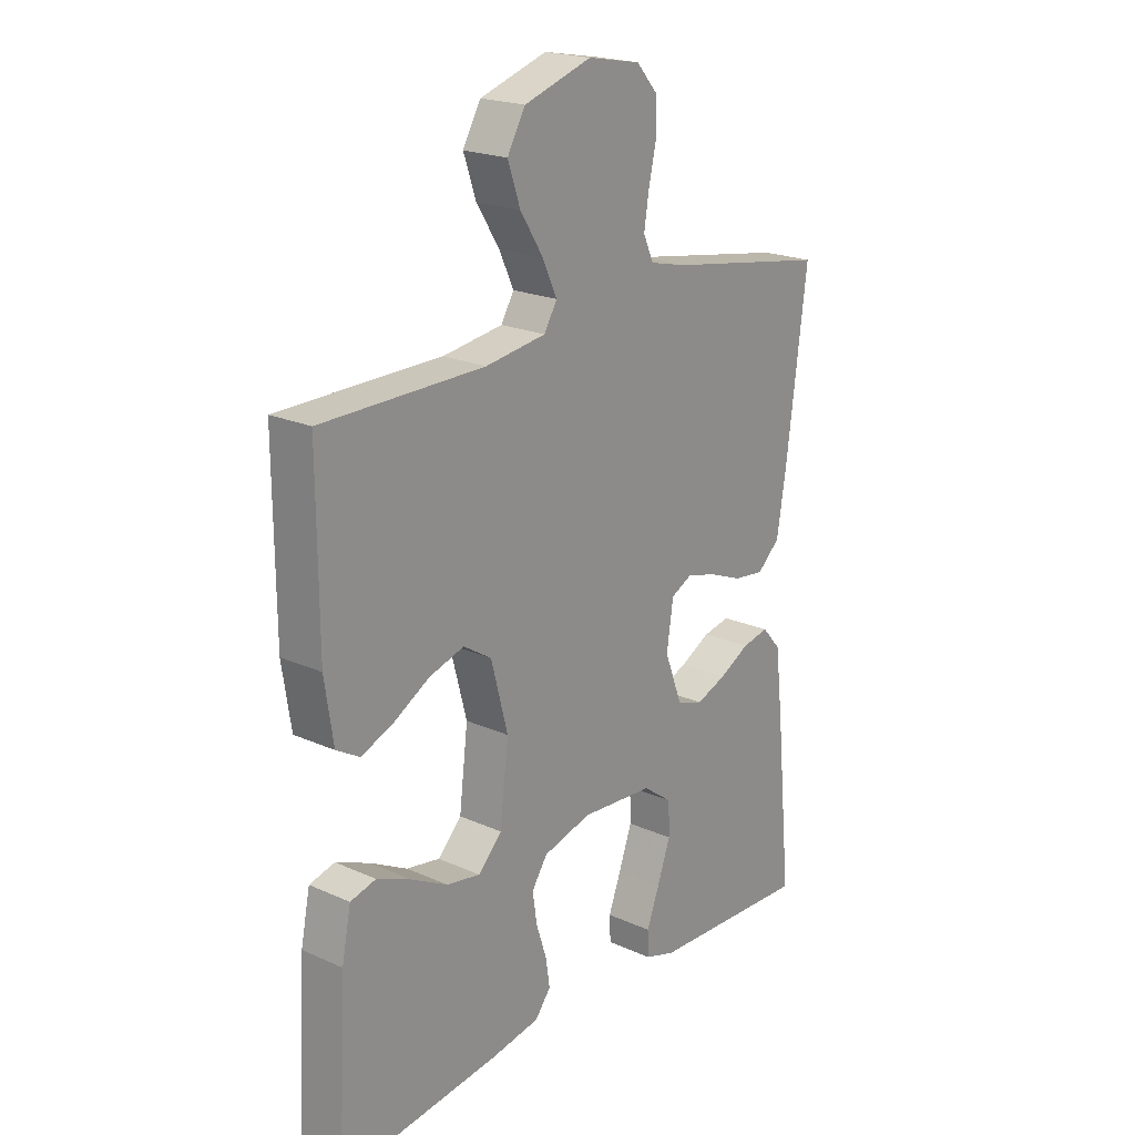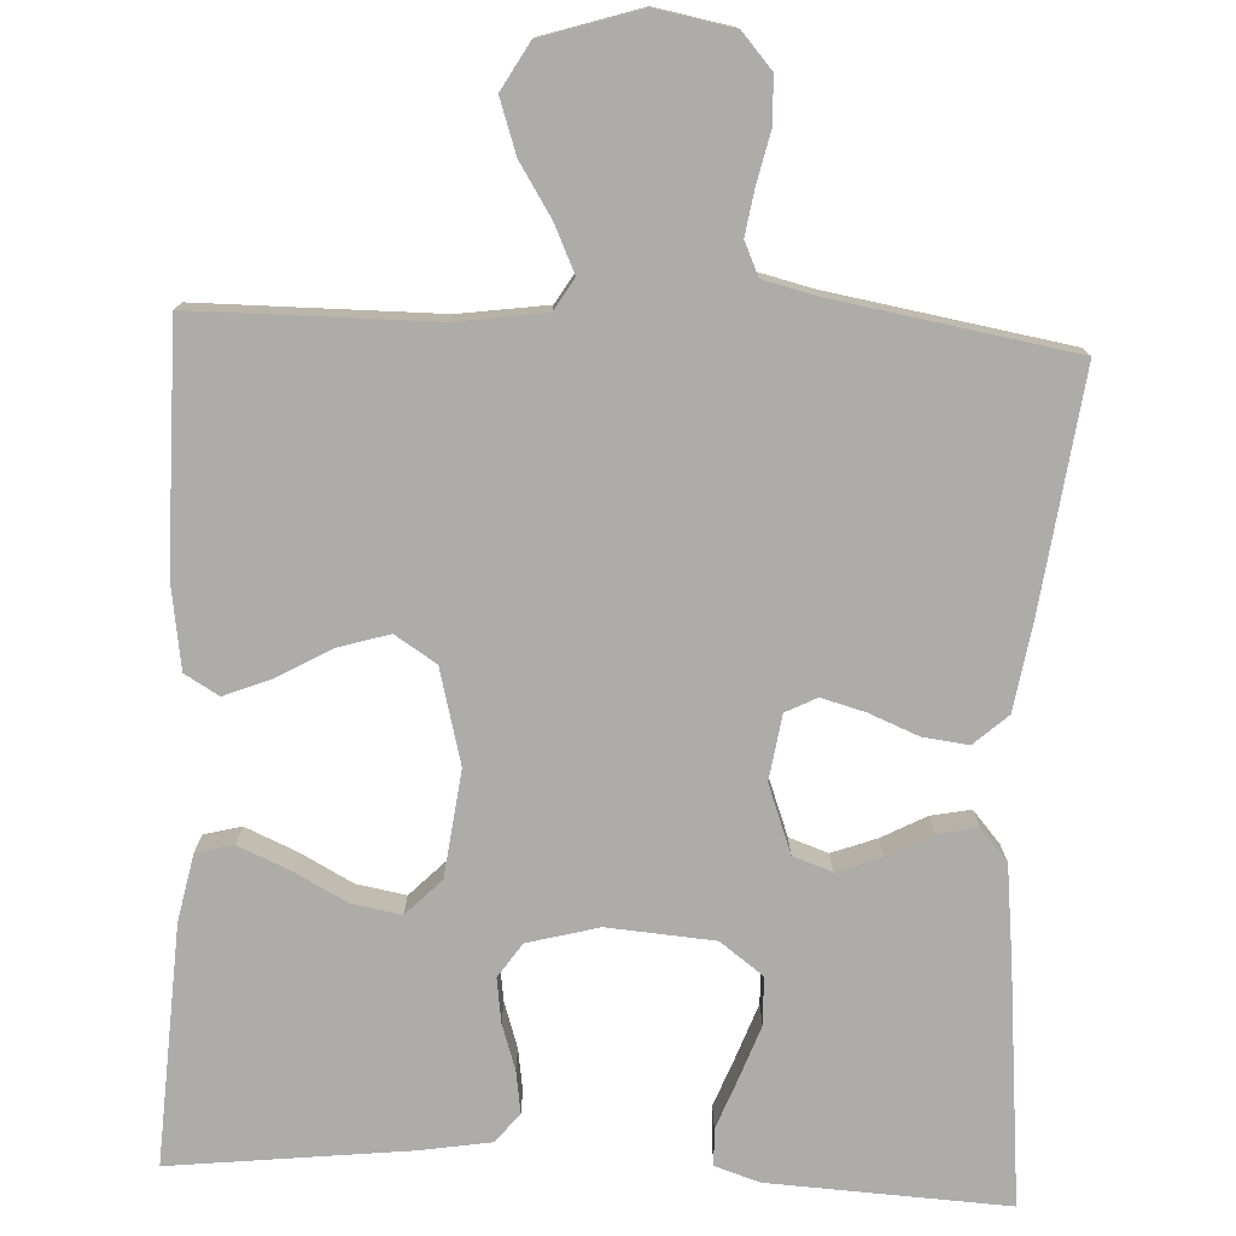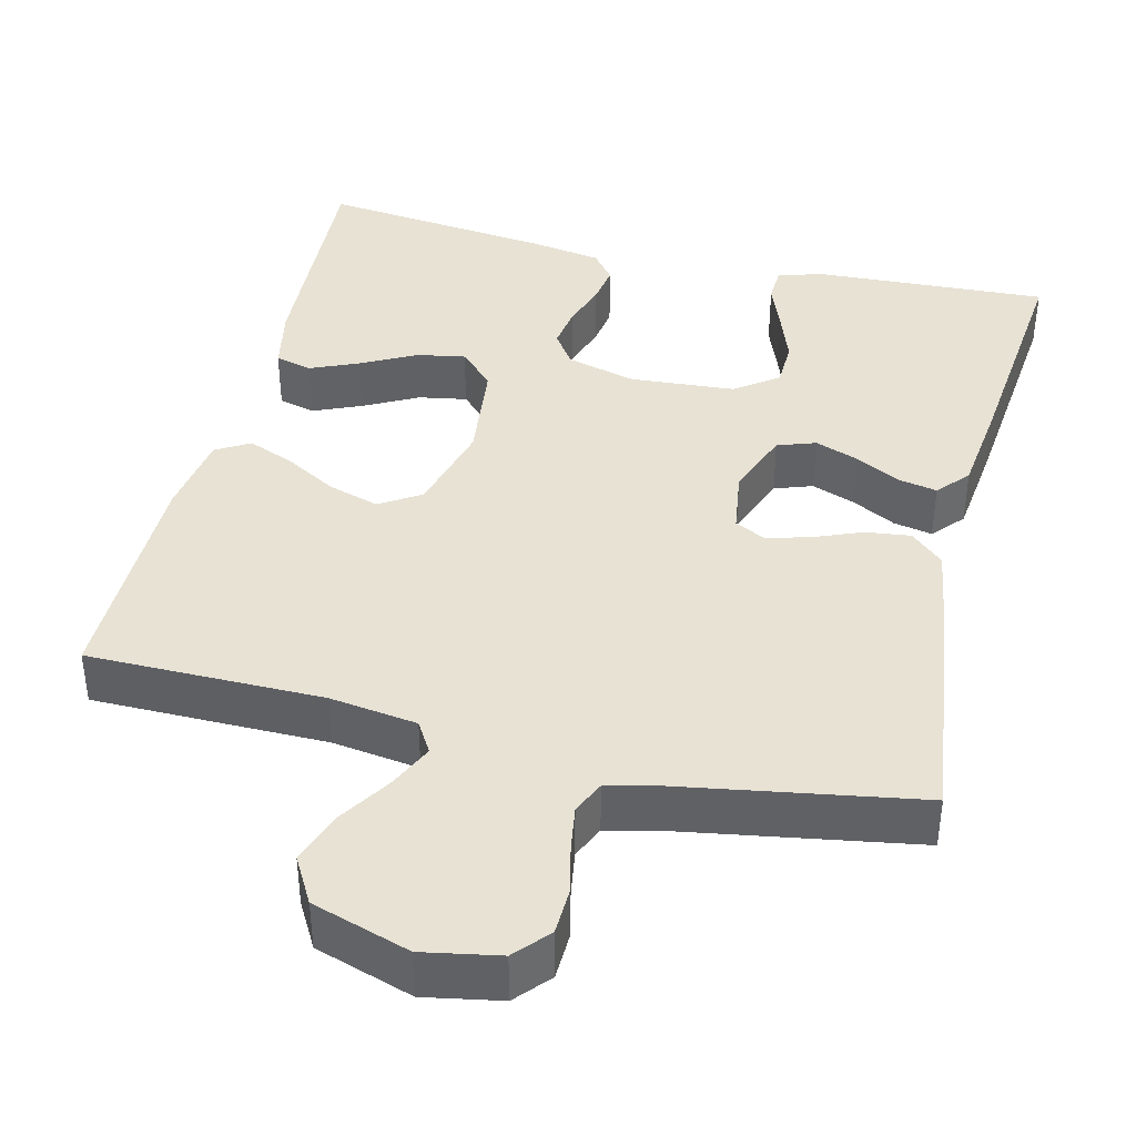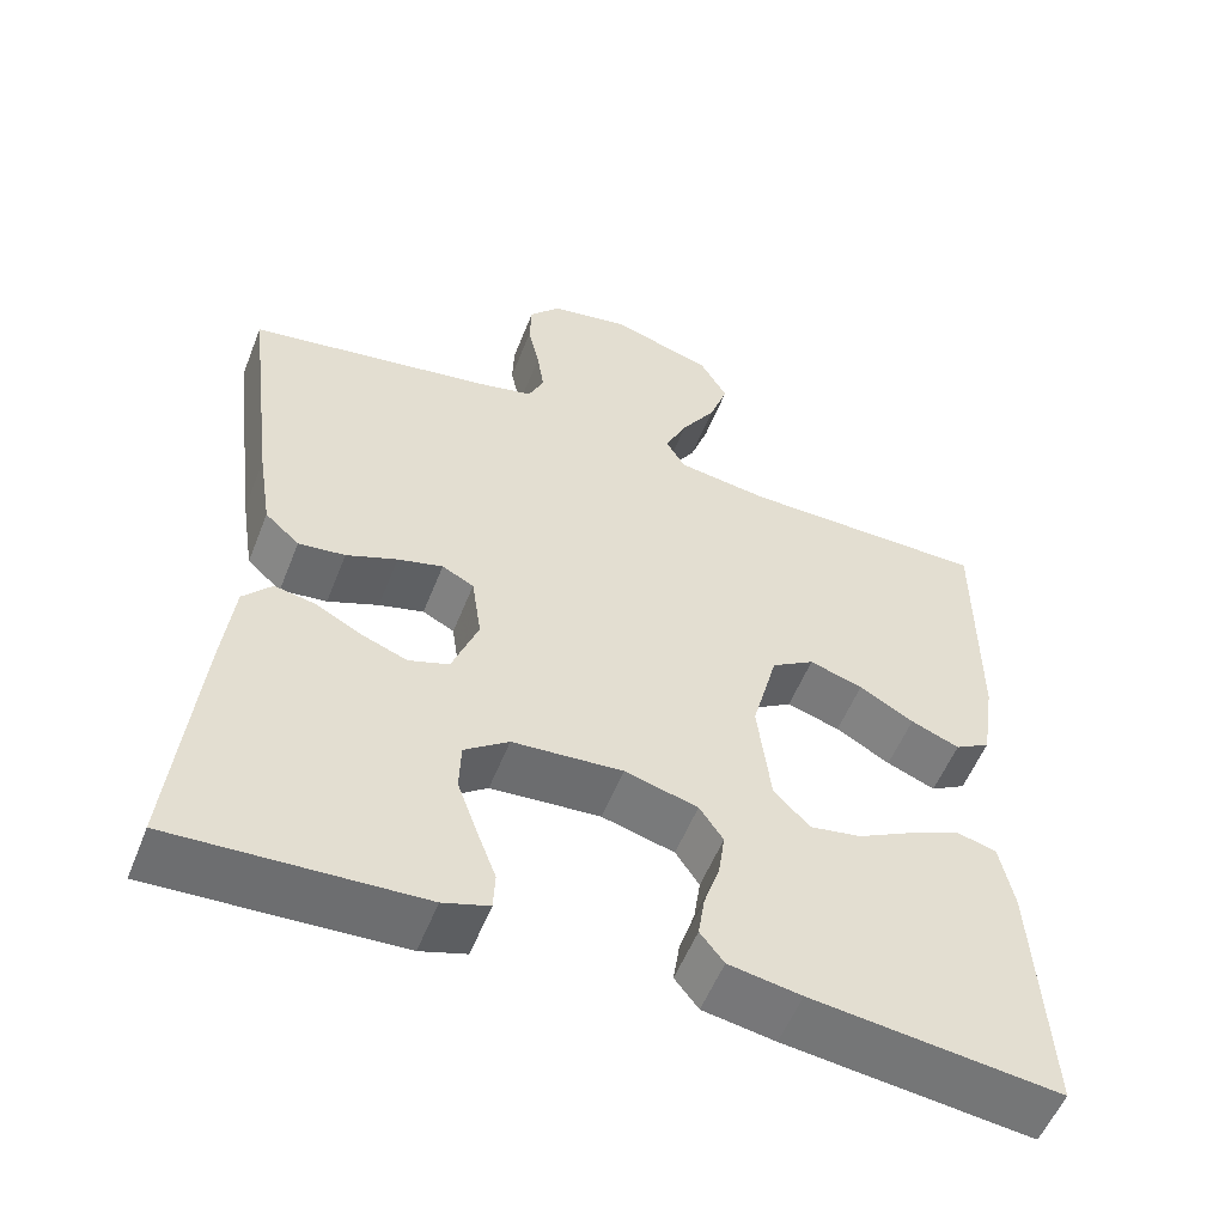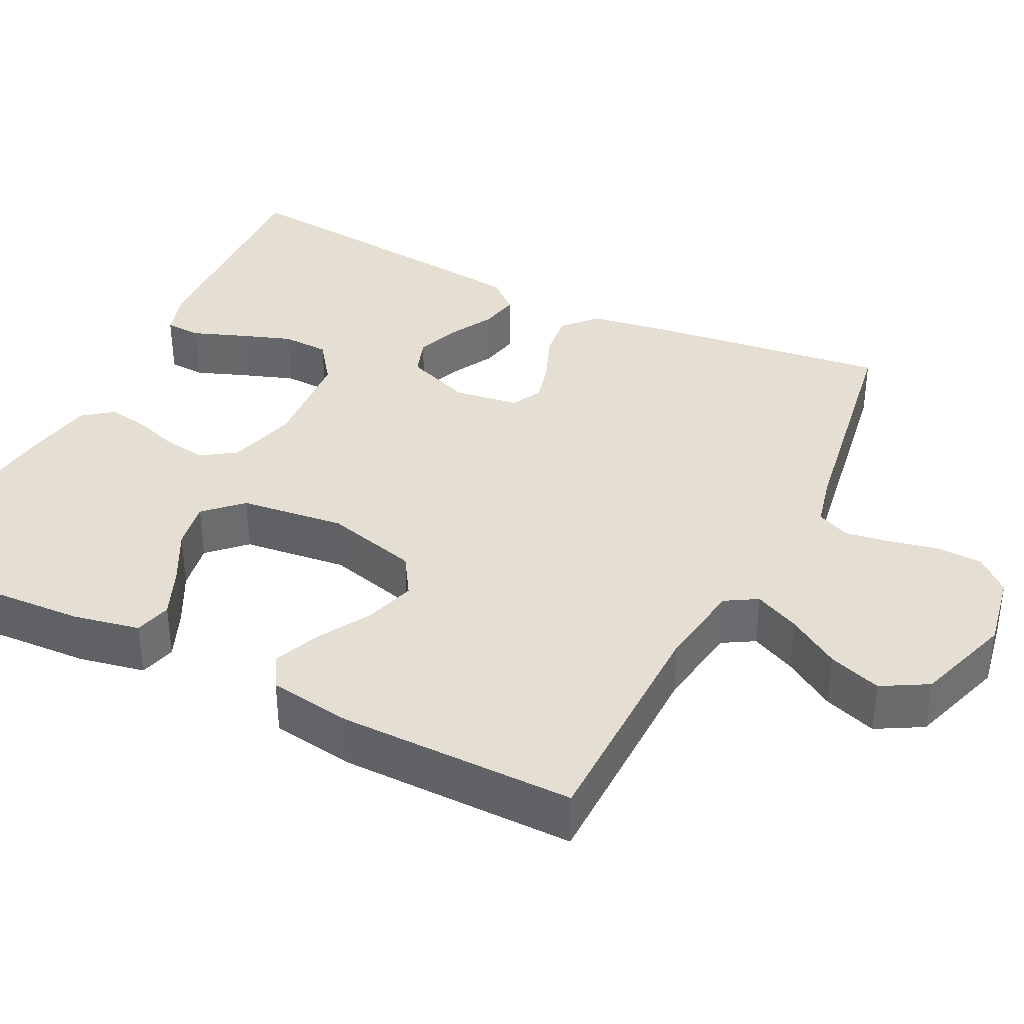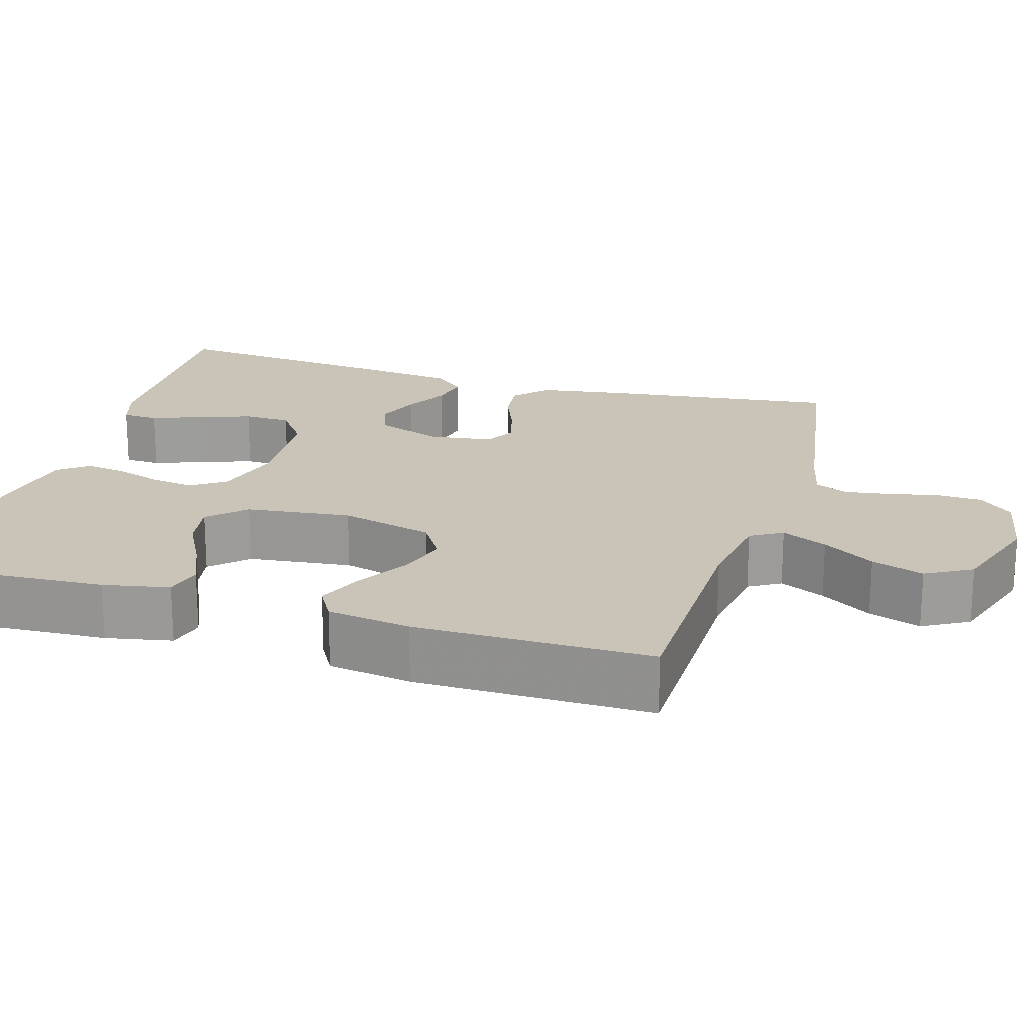
<metadata>
{"format":"obj","ext":"obj","renderer":"f3d","projection":"perspective","resolution":1024,"background":"white","views":[{"elev":20.9,"azim":-51.2,"up":"+Z"},{"elev":-76.8,"azim":-2.9,"up":"+Y"},{"elev":40.0,"azim":13.7,"up":"+Y"},{"elev":-55.1,"azim":158.6,"up":"+Z"},{"elev":37.0,"azim":-63.4,"up":"+Y"},{"elev":20.0,"azim":-73.1,"up":"+Y"}]}
</metadata>
<code>
v -0.5 0.07 0.5
v -0.2 0.07 0.502
v -0.089 0.07 0.518
v -0.065 0.07 0.558
v -0.092 0.07 0.616
v -0.134 0.07 0.682
v -0.157 0.07 0.749
v -0.124 0.07 0.807
v 0 0.07 0.847
v 0.097 0.07 0.829
v 0.135 0.07 0.786
v 0.137 0.07 0.728
v 0.123 0.07 0.665
v 0.114 0.07 0.608
v 0.133 0.07 0.566
v 0.2 0.07 0.55
v 0.5 0.07 0.5
v 0.462 0.07 0.2
v 0.445 0.07 0.093
v 0.403 0.07 0.055
v 0.346 0.07 0.062
v 0.284 0.07 0.087
v 0.229 0.07 0.102
v 0.19 0.07 0.082
v 0.178 0.07 0
v 0.21 0.07 -0.085
v 0.259 0.07 -0.102
v 0.315 0.07 -0.081
v 0.371 0.07 -0.051
v 0.421 0.07 -0.041
v 0.456 0.07 -0.081
v 0.47 0.07 -0.2
v 0.5 0.07 -0.5
v 0.2 0.07 -0.485
v 0.144 0.07 -0.467
v 0.142 0.07 -0.421
v 0.166 0.07 -0.358
v 0.19 0.07 -0.291
v 0.188 0.07 -0.231
v 0.134 0.07 -0.191
v 0 0.07 -0.181
v -0.089 0.07 -0.205
v -0.118 0.07 -0.248
v -0.11 0.07 -0.303
v -0.091 0.07 -0.361
v -0.083 0.07 -0.413
v -0.112 0.07 -0.45
v -0.2 0.07 -0.465
v -0.5 0.07 -0.5
v -0.484 0.07 -0.2
v -0.467 0.07 -0.116
v -0.42 0.07 -0.104
v -0.357 0.07 -0.131
v -0.289 0.07 -0.167
v -0.227 0.07 -0.178
v -0.183 0.07 -0.133
v -0.167 0.07 0
v -0.198 0.07 0.118
v -0.25 0.07 0.151
v -0.315 0.07 0.131
v -0.381 0.07 0.093
v -0.44 0.07 0.069
v -0.483 0.07 0.094
v -0.499 0.07 0.2
v -0.5 0 0.5
v -0.2 0 0.502
v -0.089 0 0.518
v -0.065 0 0.558
v -0.092 0 0.616
v -0.134 0 0.682
v -0.157 0 0.749
v -0.124 0 0.807
v 0 0 0.847
v 0.097 0 0.829
v 0.135 0 0.786
v 0.137 0 0.728
v 0.123 0 0.665
v 0.114 0 0.608
v 0.133 0 0.566
v 0.2 0 0.55
v 0.5 0 0.5
v 0.462 0 0.2
v 0.445 0 0.093
v 0.403 0 0.055
v 0.346 0 0.062
v 0.284 0 0.087
v 0.229 0 0.102
v 0.19 0 0.082
v 0.178 0 0
v 0.21 0 -0.085
v 0.259 0 -0.102
v 0.315 0 -0.081
v 0.371 0 -0.051
v 0.421 0 -0.041
v 0.456 0 -0.081
v 0.47 0 -0.2
v 0.5 0 -0.5
v 0.2 0 -0.485
v 0.144 0 -0.467
v 0.142 0 -0.421
v 0.166 0 -0.358
v 0.19 0 -0.291
v 0.188 0 -0.231
v 0.134 0 -0.191
v 0 0 -0.181
v -0.089 0 -0.205
v -0.118 0 -0.248
v -0.11 0 -0.303
v -0.091 0 -0.361
v -0.083 0 -0.413
v -0.112 0 -0.45
v -0.2 0 -0.465
v -0.5 0 -0.5
v -0.484 0 -0.2
v -0.467 0 -0.116
v -0.42 0 -0.104
v -0.357 0 -0.131
v -0.289 0 -0.167
v -0.227 0 -0.178
v -0.183 0 -0.133
v -0.167 0 0
v -0.198 0 0.118
v -0.25 0 0.151
v -0.315 0 0.131
v -0.381 0 0.093
v -0.44 0 0.069
v -0.483 0 0.094
v -0.499 0 0.2
f 64 1 2
f 63 64 2
f 62 63 2
f 61 62 2
f 60 61 2
f 59 60 2 3
f 58 59 3 4
f 57 58 4
f 56 57 4
f 52 53 54
f 51 52 54
f 50 51 54
f 49 50 54
f 48 49 54
f 47 48 54
f 46 47 54
f 45 46 54
f 44 45 54
f 43 44 54 55
f 42 43 55 56
f 35 36 37
f 34 35 37
f 33 34 37
f 32 33 37
f 31 32 37
f 30 31 37
f 29 30 37
f 28 29 37
f 27 28 37 38
f 26 27 38 39
f 20 21 22
f 19 20 22
f 18 19 22
f 17 18 22
f 16 17 22
f 15 16 22 23
f 14 15 23 24
f 11 12 13
f 10 11 13
f 9 10 13
f 8 9 13
f 7 8 13
f 6 7 13
f 5 6 13
f 4 5 13 14
f 14 24 25
f 4 14 25
f 56 4 25
f 42 56 25
f 41 42 25
f 40 41 25 26
f 26 39 40
f 66 65 128
f 66 128 127
f 66 127 126
f 66 126 125
f 66 125 124
f 67 66 124 123
f 68 67 123 122
f 68 122 121
f 68 121 120
f 118 117 116
f 118 116 115
f 118 115 114
f 118 114 113
f 118 113 112
f 118 112 111
f 118 111 110
f 118 110 109
f 118 109 108
f 119 118 108 107
f 120 119 107 106
f 101 100 99
f 101 99 98
f 101 98 97
f 101 97 96
f 101 96 95
f 101 95 94
f 101 94 93
f 101 93 92
f 102 101 92 91
f 103 102 91 90
f 86 85 84
f 86 84 83
f 86 83 82
f 86 82 81
f 86 81 80
f 87 86 80 79
f 88 87 79 78
f 77 76 75
f 77 75 74
f 77 74 73
f 77 73 72
f 77 72 71
f 77 71 70
f 77 70 69
f 78 77 69 68
f 89 88 78
f 89 78 68
f 89 68 120
f 89 120 106
f 89 106 105
f 90 89 105 104
f 104 103 90
f 1 65 66 2
f 2 66 67 3
f 3 67 68 4
f 4 68 69 5
f 5 69 70 6
f 6 70 71 7
f 7 71 72 8
f 8 72 73 9
f 9 73 74 10
f 10 74 75 11
f 11 75 76 12
f 12 76 77 13
f 13 77 78 14
f 14 78 79 15
f 15 79 80 16
f 16 80 81 17
f 17 81 82 18
f 18 82 83 19
f 19 83 84 20
f 20 84 85 21
f 21 85 86 22
f 22 86 87 23
f 23 87 88 24
f 24 88 89 25
f 25 89 90 26
f 26 90 91 27
f 27 91 92 28
f 28 92 93 29
f 29 93 94 30
f 30 94 95 31
f 31 95 96 32
f 32 96 97 33
f 33 97 98 34
f 34 98 99 35
f 35 99 100 36
f 36 100 101 37
f 37 101 102 38
f 38 102 103 39
f 39 103 104 40
f 40 104 105 41
f 41 105 106 42
f 42 106 107 43
f 43 107 108 44
f 44 108 109 45
f 45 109 110 46
f 46 110 111 47
f 47 111 112 48
f 48 112 113 49
f 49 113 114 50
f 50 114 115 51
f 51 115 116 52
f 52 116 117 53
f 53 117 118 54
f 54 118 119 55
f 55 119 120 56
f 56 120 121 57
f 57 121 122 58
f 58 122 123 59
f 59 123 124 60
f 60 124 125 61
f 61 125 126 62
f 62 126 127 63
f 63 127 128 64
f 64 128 65 1

</code>
